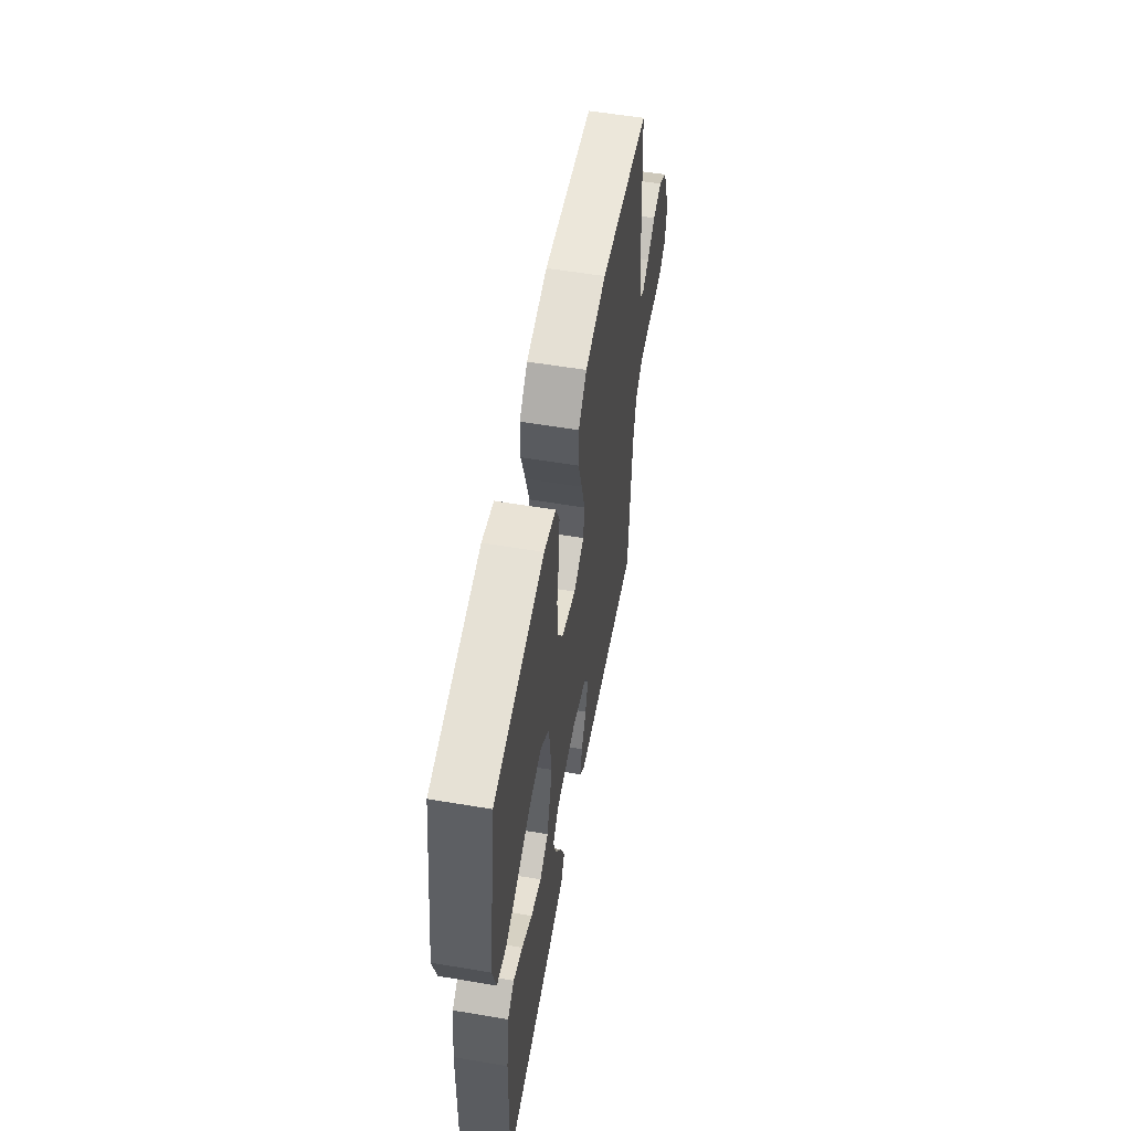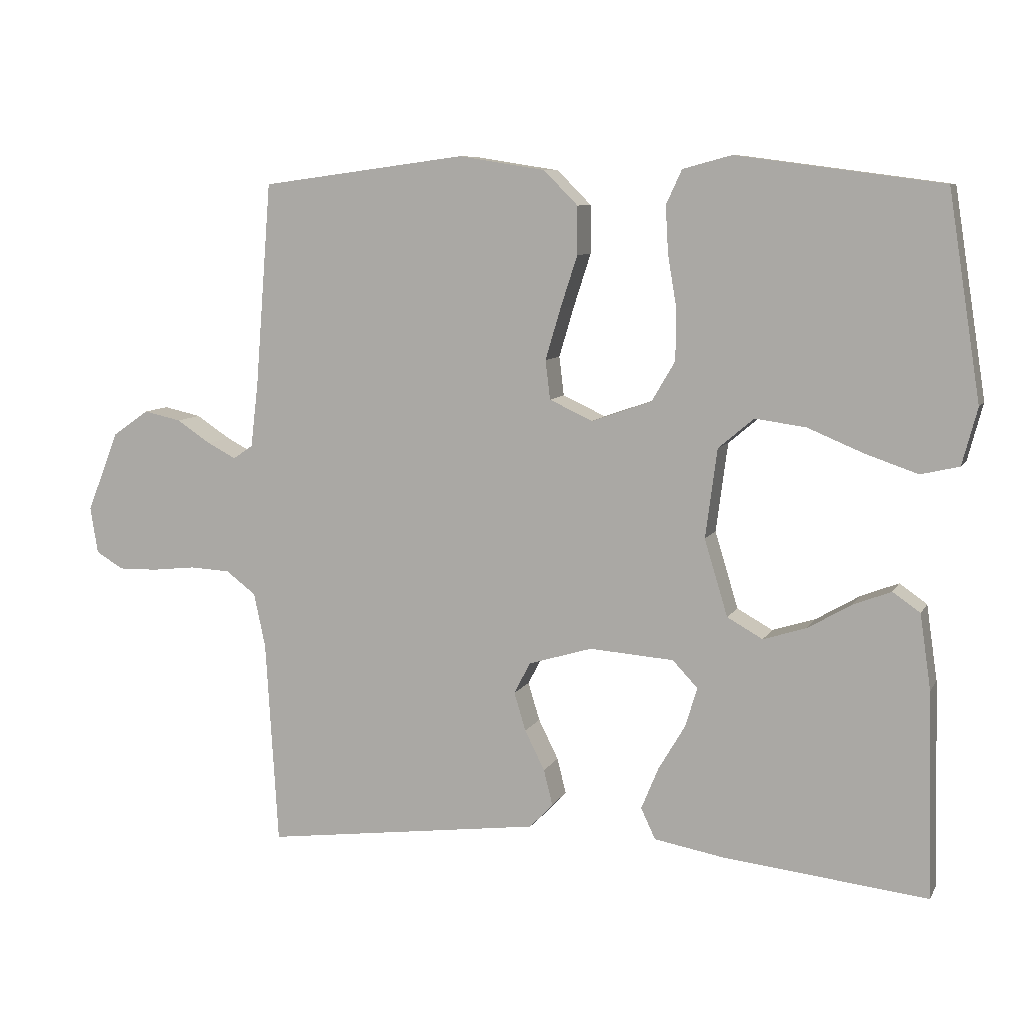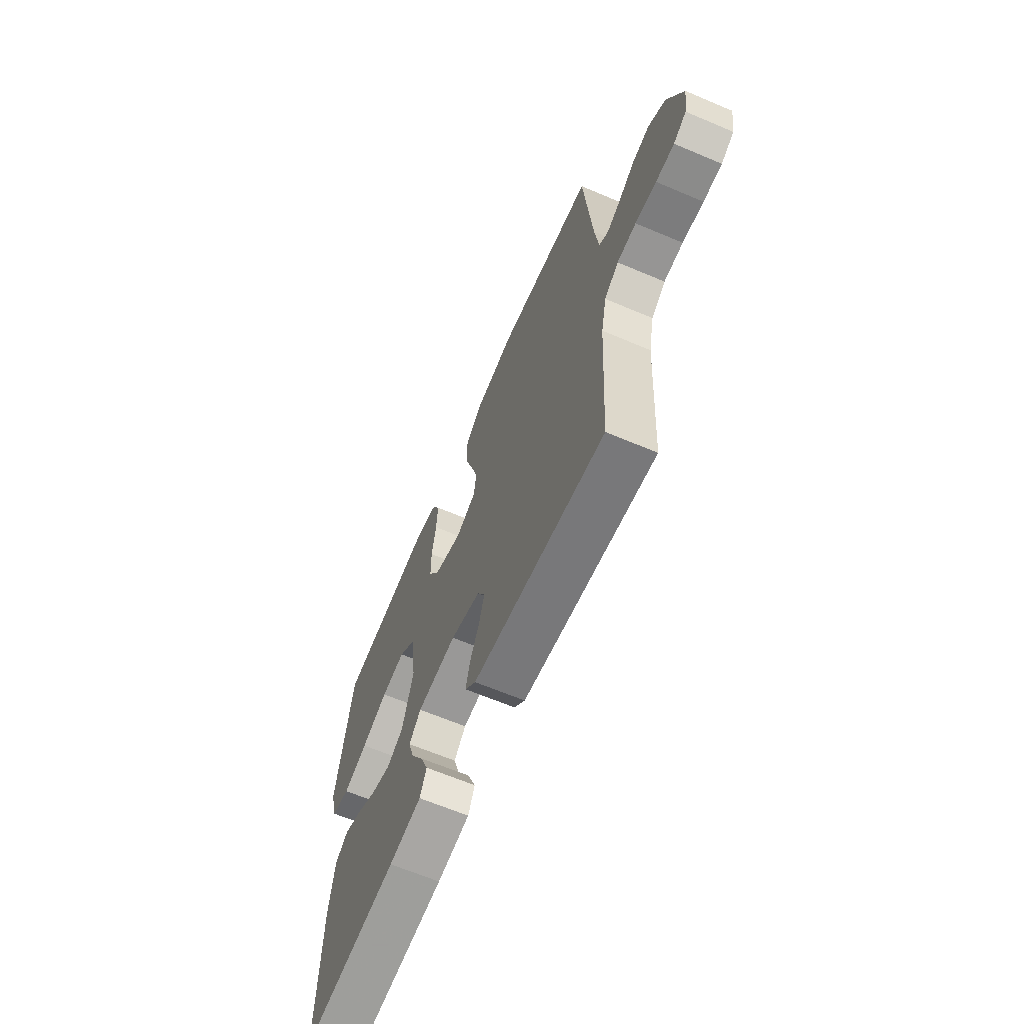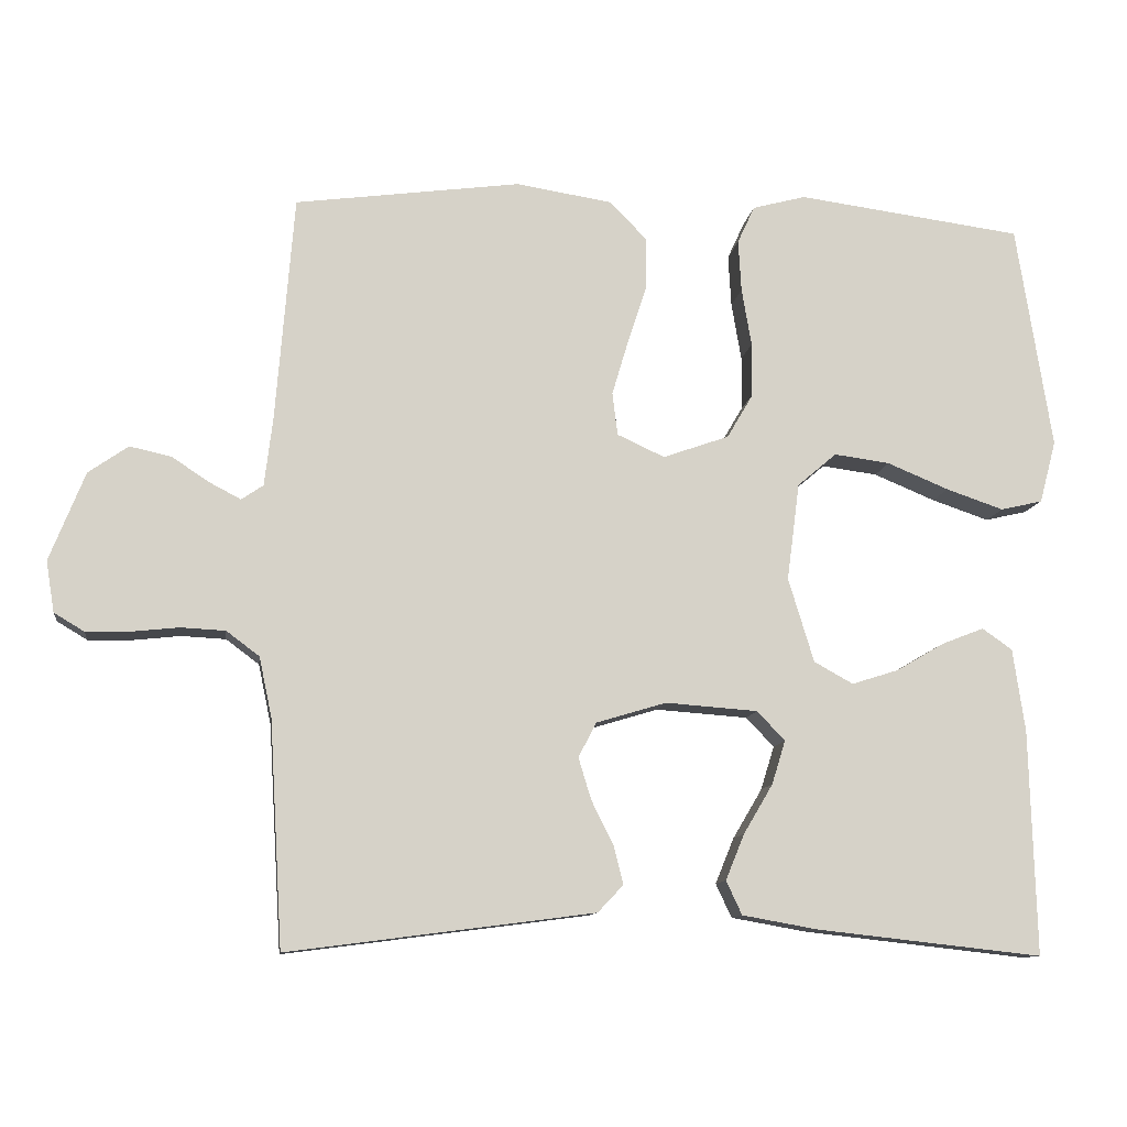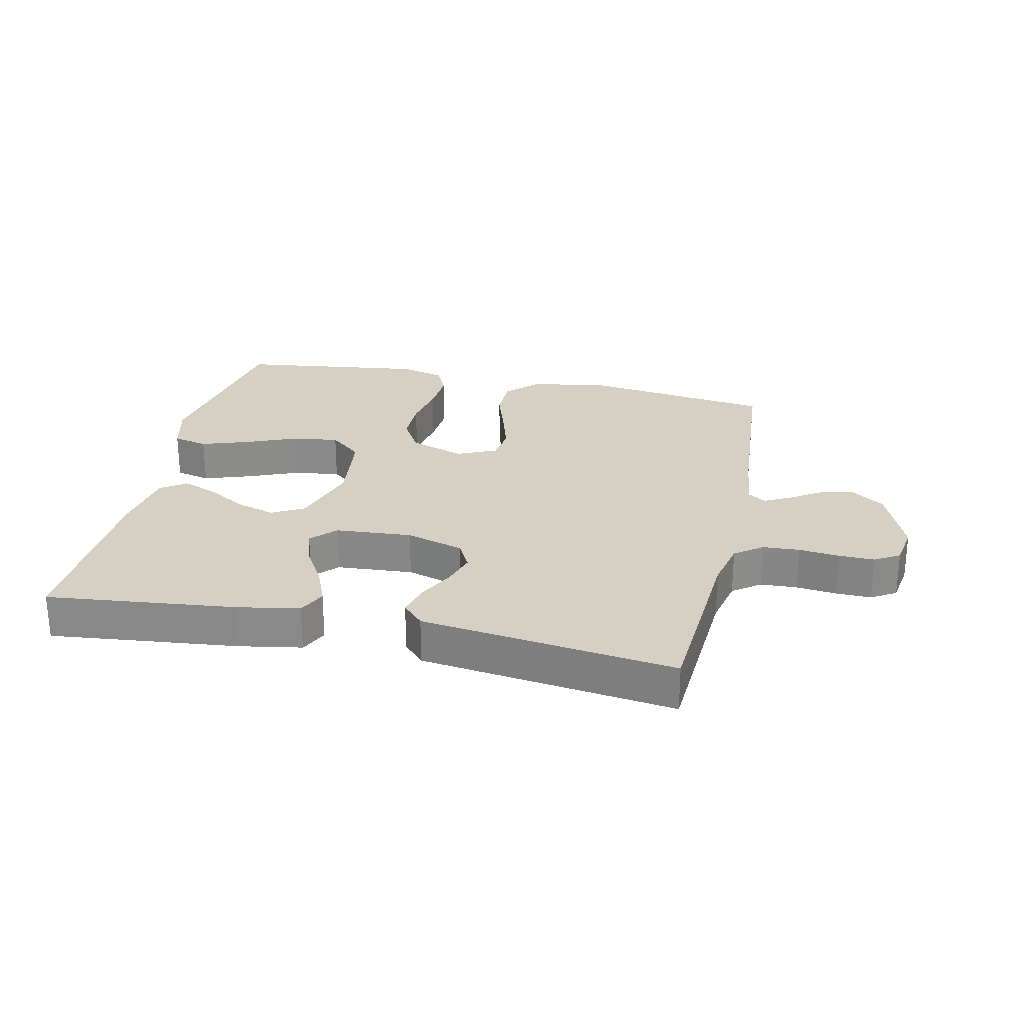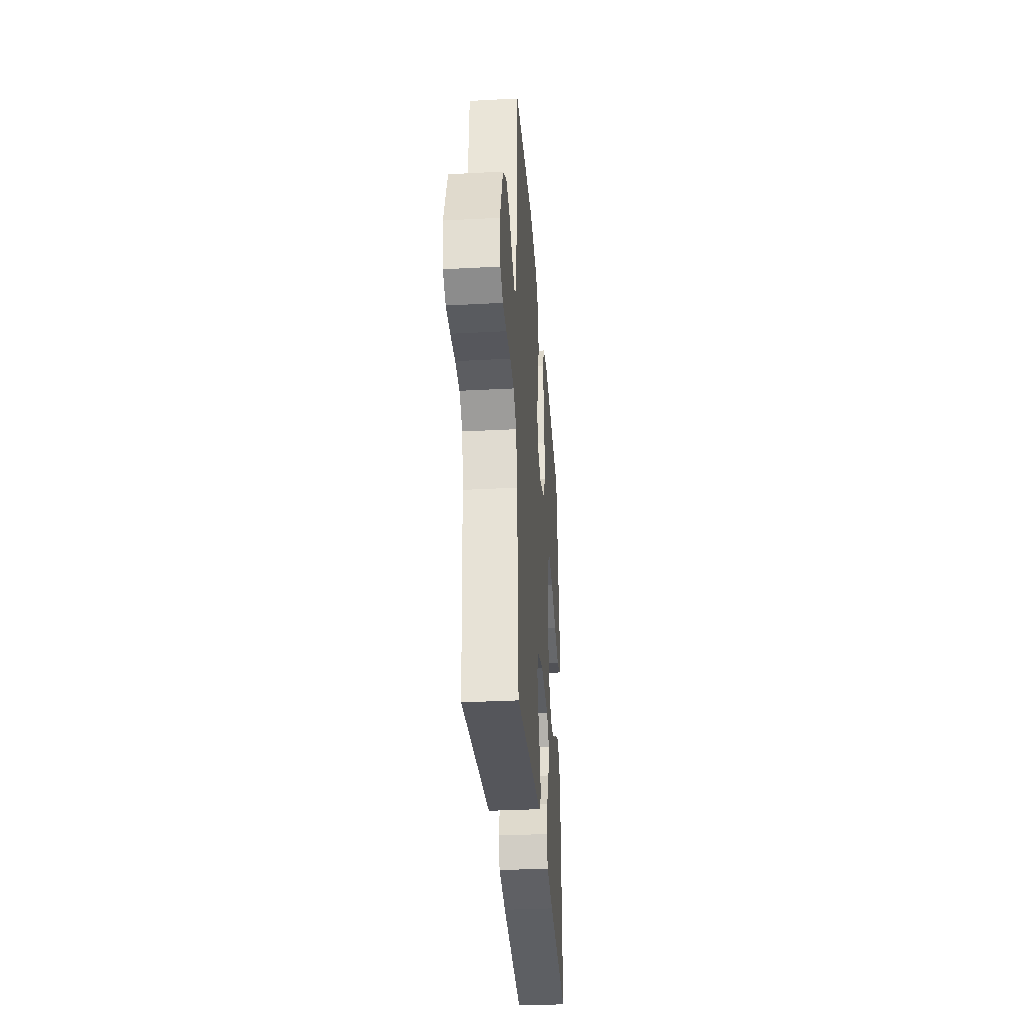
<metadata>
{"format":"obj","ext":"obj","renderer":"f3d","projection":"perspective","resolution":1024,"background":"white","views":[{"elev":56.0,"azim":100.0,"up":"+Z"},{"elev":8.3,"azim":17.8,"up":"+Z"},{"elev":-64.7,"azim":-113.1,"up":"+Z"},{"elev":-10.9,"azim":-7.6,"up":"+Z"},{"elev":26.3,"azim":-167.5,"up":"+Y"},{"elev":-33.6,"azim":-85.8,"up":"+Z"}]}
</metadata>
<code>
v 0.5 0.07 -0.5
v 0.2 0.07 -0.467
v 0.099 0.07 -0.449
v 0.078 0.07 -0.404
v 0.103 0.07 -0.343
v 0.142 0.07 -0.277
v 0.16 0.07 -0.219
v 0.123 0.07 -0.18
v 0 0.07 -0.171
v -0.093 0.07 -0.199
v -0.117 0.07 -0.245
v -0.1 0.07 -0.301
v -0.071 0.07 -0.359
v -0.058 0.07 -0.411
v -0.092 0.07 -0.447
v -0.2 0.07 -0.461
v -0.5 0.07 -0.5
v -0.518 0.07 -0.2
v -0.535 0.07 -0.12
v -0.579 0.07 -0.087
v -0.638 0.07 -0.084
v -0.703 0.07 -0.091
v -0.76 0.07 -0.092
v -0.8 0.07 -0.068
v -0.811 0.07 0
v -0.764 0.07 0.118
v -0.711 0.07 0.155
v -0.656 0.07 0.143
v -0.606 0.07 0.11
v -0.564 0.07 0.088
v -0.535 0.07 0.108
v -0.524 0.07 0.2
v -0.5 0.07 0.5
v -0.2 0.07 0.54
v -0.073 0.07 0.52
v -0.023 0.07 0.47
v -0.023 0.07 0.4
v -0.048 0.07 0.323
v -0.07 0.07 0.249
v -0.063 0.07 0.192
v 0 0.07 0.163
v 0.088 0.07 0.194
v 0.122 0.07 0.252
v 0.123 0.07 0.325
v 0.11 0.07 0.402
v 0.106 0.07 0.471
v 0.129 0.07 0.521
v 0.2 0.07 0.54
v 0.5 0.07 0.5
v 0.547 0.07 0.2
v 0.525 0.07 0.117
v 0.469 0.07 0.104
v 0.393 0.07 0.13
v 0.311 0.07 0.164
v 0.237 0.07 0.174
v 0.185 0.07 0.13
v 0.168 0.07 0
v 0.202 0.07 -0.112
v 0.254 0.07 -0.141
v 0.317 0.07 -0.121
v 0.38 0.07 -0.084
v 0.436 0.07 -0.062
v 0.476 0.07 -0.09
v 0.492 0.07 -0.2
v 0.5 0 -0.5
v 0.2 0 -0.467
v 0.099 0 -0.449
v 0.078 0 -0.404
v 0.103 0 -0.343
v 0.142 0 -0.277
v 0.16 0 -0.219
v 0.123 0 -0.18
v 0 0 -0.171
v -0.093 0 -0.199
v -0.117 0 -0.245
v -0.1 0 -0.301
v -0.071 0 -0.359
v -0.058 0 -0.411
v -0.092 0 -0.447
v -0.2 0 -0.461
v -0.5 0 -0.5
v -0.518 0 -0.2
v -0.535 0 -0.12
v -0.579 0 -0.087
v -0.638 0 -0.084
v -0.703 0 -0.091
v -0.76 0 -0.092
v -0.8 0 -0.068
v -0.811 0 0
v -0.764 0 0.118
v -0.711 0 0.155
v -0.656 0 0.143
v -0.606 0 0.11
v -0.564 0 0.088
v -0.535 0 0.108
v -0.524 0 0.2
v -0.5 0 0.5
v -0.2 0 0.54
v -0.073 0 0.52
v -0.023 0 0.47
v -0.023 0 0.4
v -0.048 0 0.323
v -0.07 0 0.249
v -0.063 0 0.192
v 0 0 0.163
v 0.088 0 0.194
v 0.122 0 0.252
v 0.123 0 0.325
v 0.11 0 0.402
v 0.106 0 0.471
v 0.129 0 0.521
v 0.2 0 0.54
v 0.5 0 0.5
v 0.547 0 0.2
v 0.525 0 0.117
v 0.469 0 0.104
v 0.393 0 0.13
v 0.311 0 0.164
v 0.237 0 0.174
v 0.185 0 0.13
v 0.168 0 0
v 0.202 0 -0.112
v 0.254 0 -0.141
v 0.317 0 -0.121
v 0.38 0 -0.084
v 0.436 0 -0.062
v 0.476 0 -0.09
v 0.492 0 -0.2
f 60 61 62 63
f 59 60 63 64
f 51 52 53 54
f 49 50 51 54
f 49 54 55
f 48 49 55 56
f 44 45 46 47
f 43 44 47 48
f 35 36 37 38
f 35 38 39
f 32 33 34 35
f 31 32 35 39
f 30 31 39 40
f 26 27 28 29
f 26 29 30
f 25 26 30
f 21 22 23 24
f 20 21 24 25
f 16 17 18
f 16 18 19
f 15 16 19
f 12 13 14 15
f 11 12 15 19
f 10 11 19 20
f 3 4 5 6
f 3 6 7
f 2 3 7
f 59 64 1 2
f 58 59 2 7
f 57 58 7 8
f 43 48 56 57
f 42 43 57 8
f 41 42 8 9
f 25 30 40 41
f 20 25 41
f 9 10 20 41
f 127 126 125 124
f 128 127 124 123
f 118 117 116 115
f 118 115 114 113
f 119 118 113
f 120 119 113 112
f 111 110 109 108
f 112 111 108 107
f 102 101 100 99
f 103 102 99
f 99 98 97 96
f 103 99 96 95
f 104 103 95 94
f 93 92 91 90
f 94 93 90
f 94 90 89
f 88 87 86 85
f 89 88 85 84
f 82 81 80
f 83 82 80
f 83 80 79
f 79 78 77 76
f 83 79 76 75
f 84 83 75 74
f 70 69 68 67
f 71 70 67
f 71 67 66
f 66 65 128 123
f 71 66 123 122
f 72 71 122 121
f 121 120 112 107
f 72 121 107 106
f 73 72 106 105
f 105 104 94 89
f 105 89 84
f 105 84 74 73
f 1 65 66 2
f 2 66 67 3
f 3 67 68 4
f 4 68 69 5
f 5 69 70 6
f 6 70 71 7
f 7 71 72 8
f 8 72 73 9
f 9 73 74 10
f 10 74 75 11
f 11 75 76 12
f 12 76 77 13
f 13 77 78 14
f 14 78 79 15
f 15 79 80 16
f 16 80 81 17
f 17 81 82 18
f 18 82 83 19
f 19 83 84 20
f 20 84 85 21
f 21 85 86 22
f 22 86 87 23
f 23 87 88 24
f 24 88 89 25
f 25 89 90 26
f 26 90 91 27
f 27 91 92 28
f 28 92 93 29
f 29 93 94 30
f 30 94 95 31
f 31 95 96 32
f 32 96 97 33
f 33 97 98 34
f 34 98 99 35
f 35 99 100 36
f 36 100 101 37
f 37 101 102 38
f 38 102 103 39
f 39 103 104 40
f 40 104 105 41
f 41 105 106 42
f 42 106 107 43
f 43 107 108 44
f 44 108 109 45
f 45 109 110 46
f 46 110 111 47
f 47 111 112 48
f 48 112 113 49
f 49 113 114 50
f 50 114 115 51
f 51 115 116 52
f 52 116 117 53
f 53 117 118 54
f 54 118 119 55
f 55 119 120 56
f 56 120 121 57
f 57 121 122 58
f 58 122 123 59
f 59 123 124 60
f 60 124 125 61
f 61 125 126 62
f 62 126 127 63
f 63 127 128 64
f 64 128 65 1

</code>
